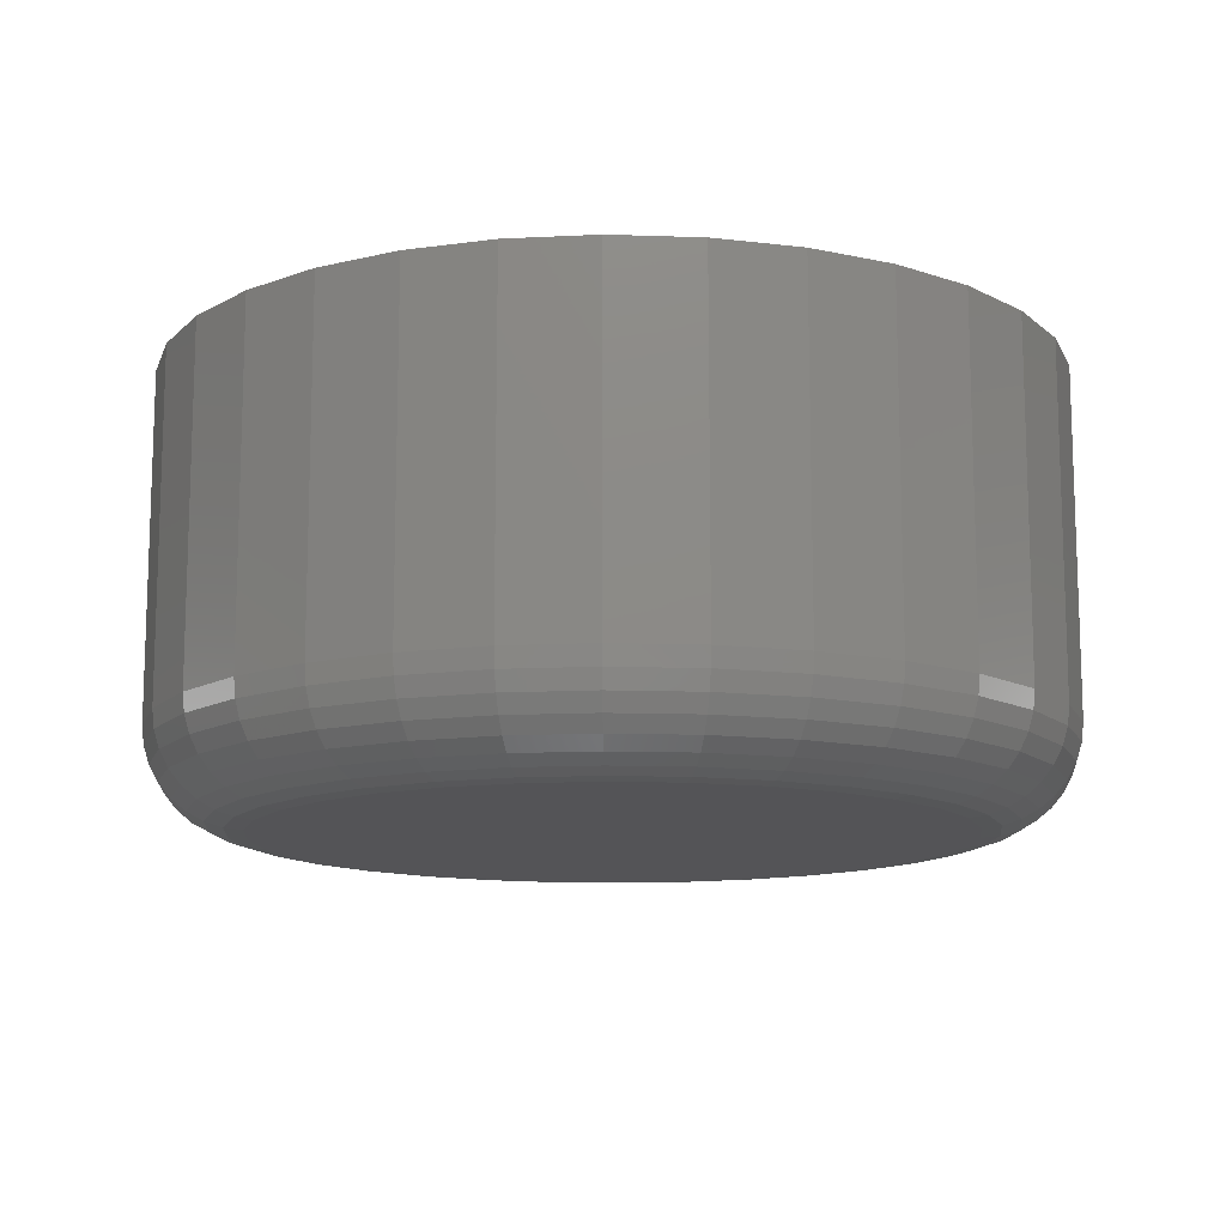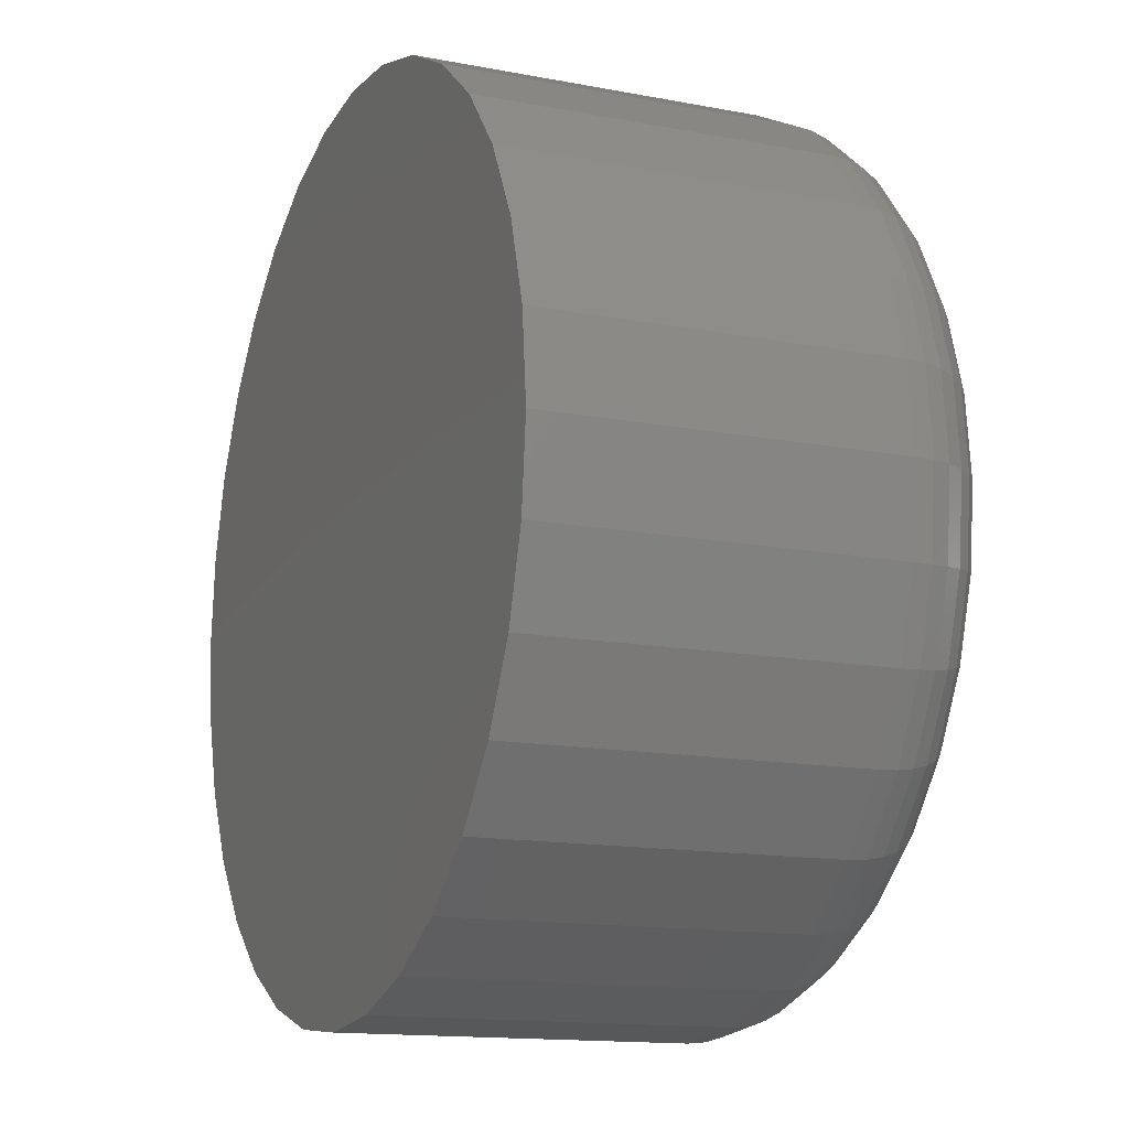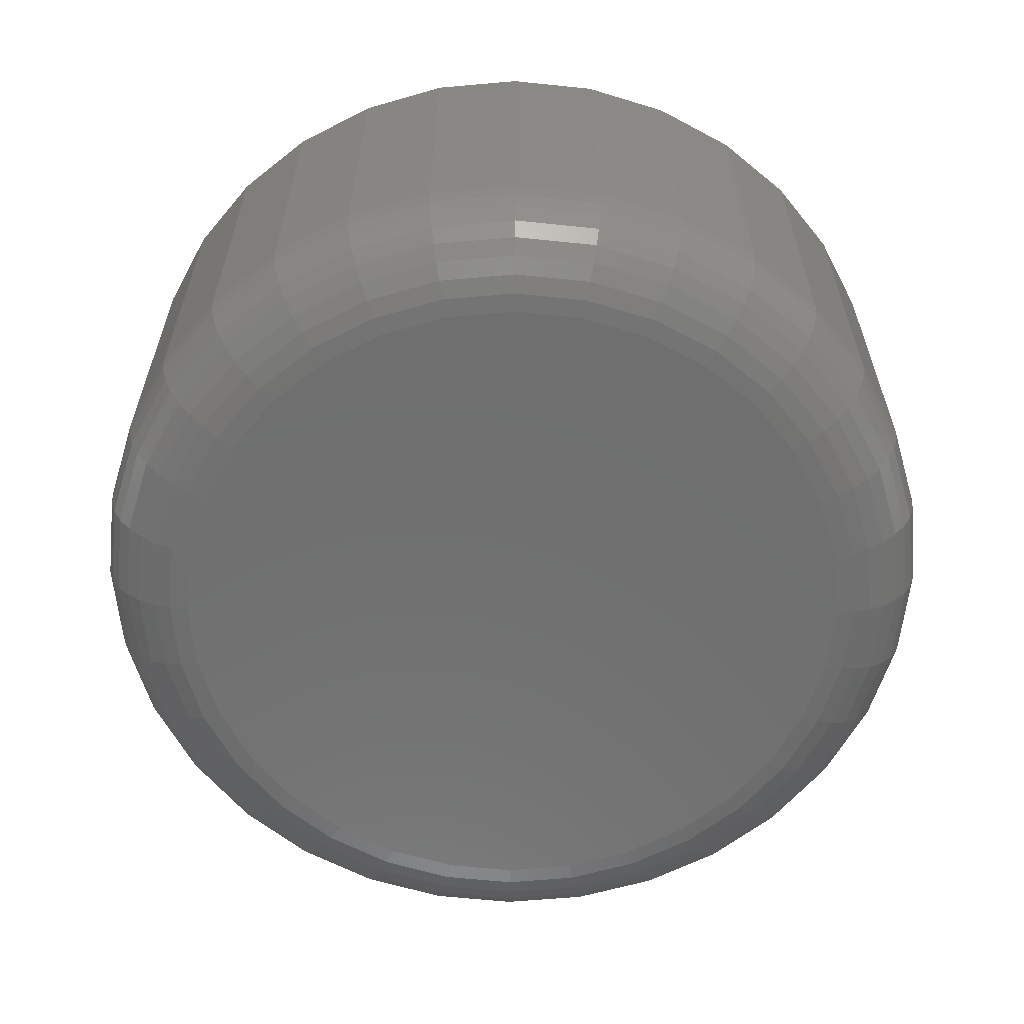
<metadata>
{"format":"stl","ext":"stl","renderer":"f3d","projection":"perspective","resolution":1024,"background":"white","views":[{"elev":-12.6,"azim":-43.9,"up":"+Z"},{"elev":-14.1,"azim":67.1,"up":"+Y"},{"elev":-61.3,"azim":-56.7,"up":"+Z"}]}
</metadata>
<code>
# stl→obj: 320 verts, 636 faces
v 0.007895 0.5938 0
v 0.1237 0.5824 0
v -0.108 0.5824 0
v 0.007895 -0.5938 0
v -0.108 -0.5824 0
v 0.1237 -0.5824 0
v -0.2194 -0.5486 0
v 0.2351 -0.5486 0
v -0.322 -0.4938 0
v 0.3378 -0.4938 0
v -0.412 -0.4199 0
v 0.4278 -0.4199 0
v -0.4859 -0.3299 0
v 0.5016 -0.3299 0
v -0.5407 -0.2272 0
v 0.5565 -0.2272 0
v -0.5745 -0.1159 0
v 0.5903 -0.1159 0
v -0.5859 -4.412e-16 0
v 0.6017 -1.319e-16 0
v -0.5745 0.1159 0
v 0.5903 0.1159 0
v -0.5407 0.2272 0
v 0.5565 0.2272 0
v -0.4859 0.3299 0
v 0.5016 0.3299 0
v -0.412 0.4199 0
v 0.4278 0.4199 0
v -0.322 0.4938 0
v 0.3378 0.4938 0
v -0.2194 0.5486 0
v 0.2351 0.5486 0
v 0.7658 -8.588e-16 0.1641
v 0.7658 0 0.75
v 0.7512 -0.1479 0.1641
v 0.7512 -0.1479 0.75
v 0.7081 -0.29 0.1641
v 0.7081 -0.29 0.75
v 0.6381 -0.4211 0.1641
v 0.6381 -0.4211 0.75
v 0.5438 -0.5359 0.1641
v 0.5438 -0.5359 0.75
v 0.429 -0.6302 0.1641
v 0.429 -0.6302 0.75
v 0.2979 -0.7002 0.1641
v 0.2979 -0.7002 0.75
v 0.1558 -0.7433 0.1641
v 0.1558 -0.7433 0.75
v 0.007895 -0.7579 0.1641
v 0.007895 -0.7579 0.75
v -0.14 -0.7433 0.1641
v -0.14 -0.7433 0.75
v -0.2821 -0.7002 0.1641
v -0.2821 -0.7002 0.75
v -0.4132 -0.6302 0.1641
v -0.4132 -0.6302 0.75
v -0.528 -0.5359 0.1641
v -0.528 -0.5359 0.75
v -0.6223 -0.4211 0.1641
v -0.6223 -0.4211 0.75
v -0.6923 -0.29 0.1641
v -0.6923 -0.29 0.75
v -0.7354 -0.1479 0.1641
v -0.7354 -0.1479 0.75
v -0.75 9.281e-17 0.1641
v -0.75 9.281e-17 0.75
v -0.7354 0.1479 0.1641
v -0.7354 0.1479 0.75
v -0.6923 0.29 0.1641
v -0.6923 0.29 0.75
v -0.6223 0.4211 0.1641
v -0.6223 0.4211 0.75
v -0.528 0.5359 0.1641
v -0.528 0.5359 0.75
v -0.4132 0.6302 0.1641
v -0.4132 0.6302 0.75
v -0.2821 0.7002 0.1641
v -0.2821 0.7002 0.75
v -0.14 0.7433 0.1641
v -0.14 0.7433 0.75
v 0.007895 0.7579 0.1641
v 0.007895 0.7579 0.75
v 0.1558 0.7433 0.1641
v 0.1558 0.7433 0.75
v 0.2979 0.7002 0.1641
v 0.2979 0.7002 0.75
v 0.429 0.6302 0.1641
v 0.429 0.6302 0.75
v 0.5438 0.5359 0.1641
v 0.5438 0.5359 0.75
v 0.6381 0.4211 0.1641
v 0.6381 0.4211 0.75
v 0.7081 0.29 0.1641
v 0.7081 0.29 0.75
v 0.7512 0.1479 0.1641
v 0.7512 0.1479 0.75
v 0.7626 -5.551e-17 0.1321
v 0.7481 -0.1472 0.1321
v 0.7533 -5.551e-17 0.1013
v 0.739 -0.1454 0.1013
v 0.7381 -5.551e-17 0.07291
v 0.7241 -0.1425 0.07291
v 0.7177 0 0.04805
v 0.7041 -0.1385 0.04805
v 0.6929 0 0.02765
v 0.6797 -0.1336 0.02765
v 0.6645 -5.551e-17 0.01249
v 0.6519 -0.1281 0.01249
v 0.6337 0 0.003152
v 0.6217 -0.1221 0.003152
v -0.7323 -0.1472 0.1321
v -0.7468 -3.886e-16 0.1321
v -0.7232 -0.1454 0.1013
v -0.7375 -2.776e-16 0.1013
v -0.7083 -0.1425 0.07291
v -0.7224 -3.331e-16 0.07291
v -0.6883 -0.1385 0.04805
v -0.7019 -2.776e-16 0.04805
v -0.6639 -0.1336 0.02765
v -0.6771 -2.776e-16 0.02765
v -0.6361 -0.1281 0.01249
v -0.6487 -2.776e-16 0.01249
v -0.6059 -0.1221 0.003152
v -0.6179 -2.22e-16 0.003152
v -0.6894 -0.2888 0.1321
v -0.6808 -0.2853 0.1013
v -0.6668 -0.2795 0.07291
v -0.6479 -0.2716 0.04805
v -0.6249 -0.2621 0.02765
v -0.5987 -0.2513 0.01249
v -0.5703 -0.2395 0.003152
v -0.6197 -0.4193 0.1321
v -0.6119 -0.4141 0.1013
v -0.5993 -0.4057 0.07291
v -0.5823 -0.3944 0.04805
v -0.5616 -0.3806 0.02765
v -0.5381 -0.3648 0.01249
v -0.5125 -0.3477 0.003152
v -0.5258 -0.5337 0.1321
v -0.5192 -0.5271 0.1013
v -0.5085 -0.5164 0.07291
v -0.494 -0.5019 0.04805
v -0.4765 -0.4844 0.02765
v -0.4564 -0.4643 0.01249
v -0.4346 -0.4425 0.003152
v -0.4114 -0.6275 0.1321
v -0.4062 -0.6198 0.1013
v -0.3978 -0.6072 0.07291
v -0.3865 -0.5902 0.04805
v -0.3727 -0.5695 0.02765
v -0.3569 -0.546 0.01249
v -0.3398 -0.5204 0.003152
v -0.2809 -0.6973 0.1321
v -0.2774 -0.6887 0.1013
v -0.2716 -0.6747 0.07291
v -0.2637 -0.6558 0.04805
v -0.2542 -0.6328 0.02765
v -0.2434 -0.6066 0.01249
v -0.2316 -0.5782 0.003152
v -0.1393 -0.7402 0.1321
v -0.1375 -0.7311 0.1013
v -0.1346 -0.7162 0.07291
v -0.1306 -0.6962 0.04805
v -0.1257 -0.6718 0.02765
v -0.1202 -0.644 0.01249
v -0.1142 -0.6138 0.003152
v 0.007895 -0.7547 0.1321
v 0.007895 -0.7454 0.1013
v 0.007895 -0.7302 0.07291
v 0.007895 -0.7098 0.04805
v 0.007895 -0.685 0.02765
v 0.007895 -0.6566 0.01249
v 0.007895 -0.6258 0.003152
v 0.1551 -0.7402 0.1321
v 0.1533 -0.7311 0.1013
v 0.1504 -0.7162 0.07291
v 0.1464 -0.6962 0.04805
v 0.1415 -0.6718 0.02765
v 0.136 -0.644 0.01249
v 0.13 -0.6138 0.003152
v 0.2967 -0.6973 0.1321
v 0.2931 -0.6887 0.1013
v 0.2873 -0.6747 0.07291
v 0.2795 -0.6558 0.04805
v 0.27 -0.6328 0.02765
v 0.2592 -0.6066 0.01249
v 0.2474 -0.5782 0.003152
v 0.4272 -0.6275 0.1321
v 0.422 -0.6198 0.1013
v 0.4136 -0.6072 0.07291
v 0.4023 -0.5902 0.04805
v 0.3884 -0.5695 0.02765
v 0.3727 -0.546 0.01249
v 0.3556 -0.5204 0.003152
v 0.5416 -0.5337 0.1321
v 0.535 -0.5271 0.1013
v 0.5243 -0.5164 0.07291
v 0.5098 -0.5019 0.04805
v 0.4922 -0.4844 0.02765
v 0.4722 -0.4643 0.01249
v 0.4504 -0.4425 0.003152
v 0.6354 -0.4193 0.1321
v 0.6277 -0.4141 0.1013
v 0.6151 -0.4057 0.07291
v 0.5981 -0.3944 0.04805
v 0.5774 -0.3806 0.02765
v 0.5539 -0.3648 0.01249
v 0.5283 -0.3477 0.003152
v 0.7052 -0.2888 0.1321
v 0.6966 -0.2853 0.1013
v 0.6826 -0.2795 0.07291
v 0.6637 -0.2716 0.04805
v 0.6407 -0.2621 0.02765
v 0.6145 -0.2513 0.01249
v 0.5861 -0.2395 0.003152
v -0.7323 0.1472 0.1321
v -0.7232 0.1454 0.1013
v -0.7083 0.1425 0.07291
v -0.6883 0.1385 0.04805
v -0.6639 0.1336 0.02765
v -0.6361 0.1281 0.01249
v -0.6059 0.1221 0.003152
v 0.7481 0.1472 0.1321
v 0.739 0.1454 0.1013
v 0.7241 0.1425 0.07291
v 0.7041 0.1385 0.04805
v 0.6797 0.1336 0.02765
v 0.6519 0.1281 0.01249
v 0.6217 0.1221 0.003152
v 0.7052 0.2888 0.1321
v 0.6966 0.2853 0.1013
v 0.6826 0.2795 0.07291
v 0.6637 0.2716 0.04805
v 0.6407 0.2621 0.02765
v 0.6145 0.2513 0.01249
v 0.5861 0.2395 0.003152
v 0.6354 0.4193 0.1321
v 0.6277 0.4141 0.1013
v 0.6151 0.4057 0.07291
v 0.5981 0.3944 0.04805
v 0.5774 0.3806 0.02765
v 0.5539 0.3648 0.01249
v 0.5283 0.3477 0.003152
v 0.5416 0.5337 0.1321
v 0.535 0.5271 0.1013
v 0.5243 0.5164 0.07291
v 0.5098 0.5019 0.04805
v 0.4922 0.4844 0.02765
v 0.4722 0.4643 0.01249
v 0.4504 0.4425 0.003152
v 0.4272 0.6275 0.1321
v 0.422 0.6198 0.1013
v 0.4136 0.6072 0.07291
v 0.4023 0.5902 0.04805
v 0.3884 0.5695 0.02765
v 0.3727 0.546 0.01249
v 0.3556 0.5204 0.003152
v 0.2967 0.6973 0.1321
v 0.2931 0.6887 0.1013
v 0.2873 0.6747 0.07291
v 0.2795 0.6558 0.04805
v 0.27 0.6328 0.02765
v 0.2592 0.6066 0.01249
v 0.2474 0.5782 0.003152
v 0.1551 0.7402 0.1321
v 0.1533 0.7311 0.1013
v 0.1504 0.7162 0.07291
v 0.1464 0.6962 0.04805
v 0.1415 0.6718 0.02765
v 0.136 0.644 0.01249
v 0.13 0.6138 0.003152
v 0.007895 0.7547 0.1321
v 0.007895 0.7454 0.1013
v 0.007895 0.7302 0.07291
v 0.007895 0.7098 0.04805
v 0.007895 0.685 0.02765
v 0.007895 0.6566 0.01249
v 0.007895 0.6258 0.003152
v -0.1393 0.7402 0.1321
v -0.1375 0.7311 0.1013
v -0.1346 0.7162 0.07291
v -0.1306 0.6962 0.04805
v -0.1257 0.6718 0.02765
v -0.1202 0.644 0.01249
v -0.1142 0.6138 0.003152
v -0.2809 0.6973 0.1321
v -0.2774 0.6887 0.1013
v -0.2716 0.6747 0.07291
v -0.2637 0.6558 0.04805
v -0.2542 0.6328 0.02765
v -0.2434 0.6066 0.01249
v -0.2316 0.5782 0.003152
v -0.4114 0.6275 0.1321
v -0.4062 0.6198 0.1013
v -0.3978 0.6072 0.07291
v -0.3865 0.5902 0.04805
v -0.3727 0.5695 0.02765
v -0.3569 0.546 0.01249
v -0.3398 0.5204 0.003152
v -0.5258 0.5337 0.1321
v -0.5192 0.5271 0.1013
v -0.5085 0.5164 0.07291
v -0.494 0.5019 0.04805
v -0.4765 0.4844 0.02765
v -0.4564 0.4643 0.01249
v -0.4346 0.4425 0.003152
v -0.6197 0.4193 0.1321
v -0.6119 0.4141 0.1013
v -0.5993 0.4057 0.07291
v -0.5823 0.3944 0.04805
v -0.5616 0.3806 0.02765
v -0.5381 0.3648 0.01249
v -0.5125 0.3477 0.003152
v -0.6894 0.2888 0.1321
v -0.6808 0.2853 0.1013
v -0.6668 0.2795 0.07291
v -0.6479 0.2716 0.04805
v -0.6249 0.2621 0.02765
v -0.5987 0.2513 0.01249
v -0.5703 0.2395 0.003152
f 1 2 3
f 4 5 6
f 6 5 7
f 6 7 8
f 8 7 9
f 8 9 10
f 10 9 11
f 10 11 12
f 12 11 13
f 12 13 14
f 14 13 15
f 14 15 16
f 16 15 17
f 16 17 18
f 18 17 19
f 18 19 20
f 20 19 21
f 20 21 22
f 22 21 23
f 22 23 24
f 24 23 25
f 24 25 26
f 26 25 27
f 26 27 28
f 28 27 29
f 28 29 30
f 30 29 31
f 30 31 32
f 32 31 3
f 32 3 2
f 33 34 35
f 35 34 36
f 35 36 37
f 37 36 38
f 37 38 39
f 39 38 40
f 39 40 41
f 41 40 42
f 41 42 43
f 43 42 44
f 43 44 45
f 45 44 46
f 45 46 47
f 47 46 48
f 47 48 49
f 49 48 50
f 49 50 51
f 51 50 52
f 51 52 53
f 53 52 54
f 53 54 55
f 55 54 56
f 55 56 57
f 57 56 58
f 57 58 59
f 59 58 60
f 59 60 61
f 61 60 62
f 61 62 63
f 63 62 64
f 63 64 65
f 65 64 66
f 65 66 67
f 67 66 68
f 67 68 69
f 69 68 70
f 69 70 71
f 71 70 72
f 71 72 73
f 73 72 74
f 73 74 75
f 75 74 76
f 75 76 77
f 77 76 78
f 77 78 79
f 79 78 80
f 79 80 81
f 81 80 82
f 81 82 83
f 83 82 84
f 83 84 85
f 85 84 86
f 85 86 87
f 87 86 88
f 87 88 89
f 89 88 90
f 89 90 91
f 91 90 92
f 91 92 93
f 93 92 94
f 93 94 95
f 95 94 96
f 95 96 33
f 33 96 34
f 33 35 97
f 97 35 98
f 97 98 99
f 99 98 100
f 99 100 101
f 101 100 102
f 101 102 103
f 103 102 104
f 103 104 105
f 105 104 106
f 105 106 107
f 107 106 108
f 107 108 109
f 109 108 110
f 109 110 20
f 20 110 18
f 63 65 111
f 111 65 112
f 111 112 113
f 113 112 114
f 113 114 115
f 115 114 116
f 115 116 117
f 117 116 118
f 117 118 119
f 119 118 120
f 119 120 121
f 121 120 122
f 121 122 123
f 123 122 124
f 123 124 17
f 17 124 19
f 61 63 125
f 125 63 111
f 125 111 126
f 126 111 113
f 126 113 127
f 127 113 115
f 127 115 128
f 128 115 117
f 128 117 129
f 129 117 119
f 129 119 130
f 130 119 121
f 130 121 131
f 131 121 123
f 131 123 15
f 15 123 17
f 59 61 132
f 132 61 125
f 132 125 133
f 133 125 126
f 133 126 134
f 134 126 127
f 134 127 135
f 135 127 128
f 135 128 136
f 136 128 129
f 136 129 137
f 137 129 130
f 137 130 138
f 138 130 131
f 138 131 13
f 13 131 15
f 57 59 139
f 139 59 132
f 139 132 140
f 140 132 133
f 140 133 141
f 141 133 134
f 141 134 142
f 142 134 135
f 142 135 143
f 143 135 136
f 143 136 144
f 144 136 137
f 144 137 145
f 145 137 138
f 145 138 11
f 11 138 13
f 55 57 146
f 146 57 139
f 146 139 147
f 147 139 140
f 147 140 148
f 148 140 141
f 148 141 149
f 149 141 142
f 149 142 150
f 150 142 143
f 150 143 151
f 151 143 144
f 151 144 152
f 152 144 145
f 152 145 9
f 9 145 11
f 53 55 153
f 153 55 146
f 153 146 154
f 154 146 147
f 154 147 155
f 155 147 148
f 155 148 156
f 156 148 149
f 156 149 157
f 157 149 150
f 157 150 158
f 158 150 151
f 158 151 159
f 159 151 152
f 159 152 7
f 7 152 9
f 51 53 160
f 160 53 153
f 160 153 161
f 161 153 154
f 161 154 162
f 162 154 155
f 162 155 163
f 163 155 156
f 163 156 164
f 164 156 157
f 164 157 165
f 165 157 158
f 165 158 166
f 166 158 159
f 166 159 5
f 5 159 7
f 49 51 167
f 167 51 160
f 167 160 168
f 168 160 161
f 168 161 169
f 169 161 162
f 169 162 170
f 170 162 163
f 170 163 171
f 171 163 164
f 171 164 172
f 172 164 165
f 172 165 173
f 173 165 166
f 173 166 4
f 4 166 5
f 47 49 174
f 174 49 167
f 174 167 175
f 175 167 168
f 175 168 176
f 176 168 169
f 176 169 177
f 177 169 170
f 177 170 178
f 178 170 171
f 178 171 179
f 179 171 172
f 179 172 180
f 180 172 173
f 180 173 6
f 6 173 4
f 45 47 181
f 181 47 174
f 181 174 182
f 182 174 175
f 182 175 183
f 183 175 176
f 183 176 184
f 184 176 177
f 184 177 185
f 185 177 178
f 185 178 186
f 186 178 179
f 186 179 187
f 187 179 180
f 187 180 8
f 8 180 6
f 43 45 188
f 188 45 181
f 188 181 189
f 189 181 182
f 189 182 190
f 190 182 183
f 190 183 191
f 191 183 184
f 191 184 192
f 192 184 185
f 192 185 193
f 193 185 186
f 193 186 194
f 194 186 187
f 194 187 10
f 10 187 8
f 41 43 195
f 195 43 188
f 195 188 196
f 196 188 189
f 196 189 197
f 197 189 190
f 197 190 198
f 198 190 191
f 198 191 199
f 199 191 192
f 199 192 200
f 200 192 193
f 200 193 201
f 201 193 194
f 201 194 12
f 12 194 10
f 39 41 202
f 202 41 195
f 202 195 203
f 203 195 196
f 203 196 204
f 204 196 197
f 204 197 205
f 205 197 198
f 205 198 206
f 206 198 199
f 206 199 207
f 207 199 200
f 207 200 208
f 208 200 201
f 208 201 14
f 14 201 12
f 37 39 209
f 209 39 202
f 209 202 210
f 210 202 203
f 210 203 211
f 211 203 204
f 211 204 212
f 212 204 205
f 212 205 213
f 213 205 206
f 213 206 214
f 214 206 207
f 214 207 215
f 215 207 208
f 215 208 16
f 16 208 14
f 35 37 98
f 98 37 209
f 98 209 100
f 100 209 210
f 100 210 102
f 102 210 211
f 102 211 104
f 104 211 212
f 104 212 106
f 106 212 213
f 106 213 108
f 108 213 214
f 108 214 110
f 110 214 215
f 110 215 18
f 18 215 16
f 65 67 112
f 112 67 216
f 112 216 114
f 114 216 217
f 114 217 116
f 116 217 218
f 116 218 118
f 118 218 219
f 118 219 120
f 120 219 220
f 120 220 122
f 122 220 221
f 122 221 124
f 124 221 222
f 124 222 19
f 19 222 21
f 95 33 223
f 223 33 97
f 223 97 224
f 224 97 99
f 224 99 225
f 225 99 101
f 225 101 226
f 226 101 103
f 226 103 227
f 227 103 105
f 227 105 228
f 228 105 107
f 228 107 229
f 229 107 109
f 229 109 22
f 22 109 20
f 93 95 230
f 230 95 223
f 230 223 231
f 231 223 224
f 231 224 232
f 232 224 225
f 232 225 233
f 233 225 226
f 233 226 234
f 234 226 227
f 234 227 235
f 235 227 228
f 235 228 236
f 236 228 229
f 236 229 24
f 24 229 22
f 91 93 237
f 237 93 230
f 237 230 238
f 238 230 231
f 238 231 239
f 239 231 232
f 239 232 240
f 240 232 233
f 240 233 241
f 241 233 234
f 241 234 242
f 242 234 235
f 242 235 243
f 243 235 236
f 243 236 26
f 26 236 24
f 89 91 244
f 244 91 237
f 244 237 245
f 245 237 238
f 245 238 246
f 246 238 239
f 246 239 247
f 247 239 240
f 247 240 248
f 248 240 241
f 248 241 249
f 249 241 242
f 249 242 250
f 250 242 243
f 250 243 28
f 28 243 26
f 87 89 251
f 251 89 244
f 251 244 252
f 252 244 245
f 252 245 253
f 253 245 246
f 253 246 254
f 254 246 247
f 254 247 255
f 255 247 248
f 255 248 256
f 256 248 249
f 256 249 257
f 257 249 250
f 257 250 30
f 30 250 28
f 85 87 258
f 258 87 251
f 258 251 259
f 259 251 252
f 259 252 260
f 260 252 253
f 260 253 261
f 261 253 254
f 261 254 262
f 262 254 255
f 262 255 263
f 263 255 256
f 263 256 264
f 264 256 257
f 264 257 32
f 32 257 30
f 83 85 265
f 265 85 258
f 265 258 266
f 266 258 259
f 266 259 267
f 267 259 260
f 267 260 268
f 268 260 261
f 268 261 269
f 269 261 262
f 269 262 270
f 270 262 263
f 270 263 271
f 271 263 264
f 271 264 2
f 2 264 32
f 81 83 272
f 272 83 265
f 272 265 273
f 273 265 266
f 273 266 274
f 274 266 267
f 274 267 275
f 275 267 268
f 275 268 276
f 276 268 269
f 276 269 277
f 277 269 270
f 277 270 278
f 278 270 271
f 278 271 1
f 1 271 2
f 79 81 279
f 279 81 272
f 279 272 280
f 280 272 273
f 280 273 281
f 281 273 274
f 281 274 282
f 282 274 275
f 282 275 283
f 283 275 276
f 283 276 284
f 284 276 277
f 284 277 285
f 285 277 278
f 285 278 3
f 3 278 1
f 77 79 286
f 286 79 279
f 286 279 287
f 287 279 280
f 287 280 288
f 288 280 281
f 288 281 289
f 289 281 282
f 289 282 290
f 290 282 283
f 290 283 291
f 291 283 284
f 291 284 292
f 292 284 285
f 292 285 31
f 31 285 3
f 75 77 293
f 293 77 286
f 293 286 294
f 294 286 287
f 294 287 295
f 295 287 288
f 295 288 296
f 296 288 289
f 296 289 297
f 297 289 290
f 297 290 298
f 298 290 291
f 298 291 299
f 299 291 292
f 299 292 29
f 29 292 31
f 73 75 300
f 300 75 293
f 300 293 301
f 301 293 294
f 301 294 302
f 302 294 295
f 302 295 303
f 303 295 296
f 303 296 304
f 304 296 297
f 304 297 305
f 305 297 298
f 305 298 306
f 306 298 299
f 306 299 27
f 27 299 29
f 71 73 307
f 307 73 300
f 307 300 308
f 308 300 301
f 308 301 309
f 309 301 302
f 309 302 310
f 310 302 303
f 310 303 311
f 311 303 304
f 311 304 312
f 312 304 305
f 312 305 313
f 313 305 306
f 313 306 25
f 25 306 27
f 69 71 314
f 314 71 307
f 314 307 315
f 315 307 308
f 315 308 316
f 316 308 309
f 316 309 317
f 317 309 310
f 317 310 318
f 318 310 311
f 318 311 319
f 319 311 312
f 319 312 320
f 320 312 313
f 320 313 23
f 23 313 25
f 67 69 216
f 216 69 314
f 216 314 217
f 217 314 315
f 217 315 218
f 218 315 316
f 218 316 219
f 219 316 317
f 219 317 220
f 220 317 318
f 220 318 221
f 221 318 319
f 221 319 222
f 222 319 320
f 222 320 21
f 21 320 23
f 80 84 82
f 84 80 86
f 86 80 78
f 86 78 88
f 88 78 76
f 88 76 90
f 90 76 74
f 90 74 92
f 92 74 72
f 92 72 94
f 94 72 70
f 94 70 96
f 96 70 68
f 96 68 34
f 34 68 66
f 34 66 36
f 36 66 64
f 36 64 38
f 38 64 62
f 38 62 40
f 40 62 60
f 40 60 42
f 42 60 58
f 42 58 44
f 44 58 56
f 44 56 46
f 46 56 54
f 46 54 48
f 48 54 52
f 48 52 50

</code>
